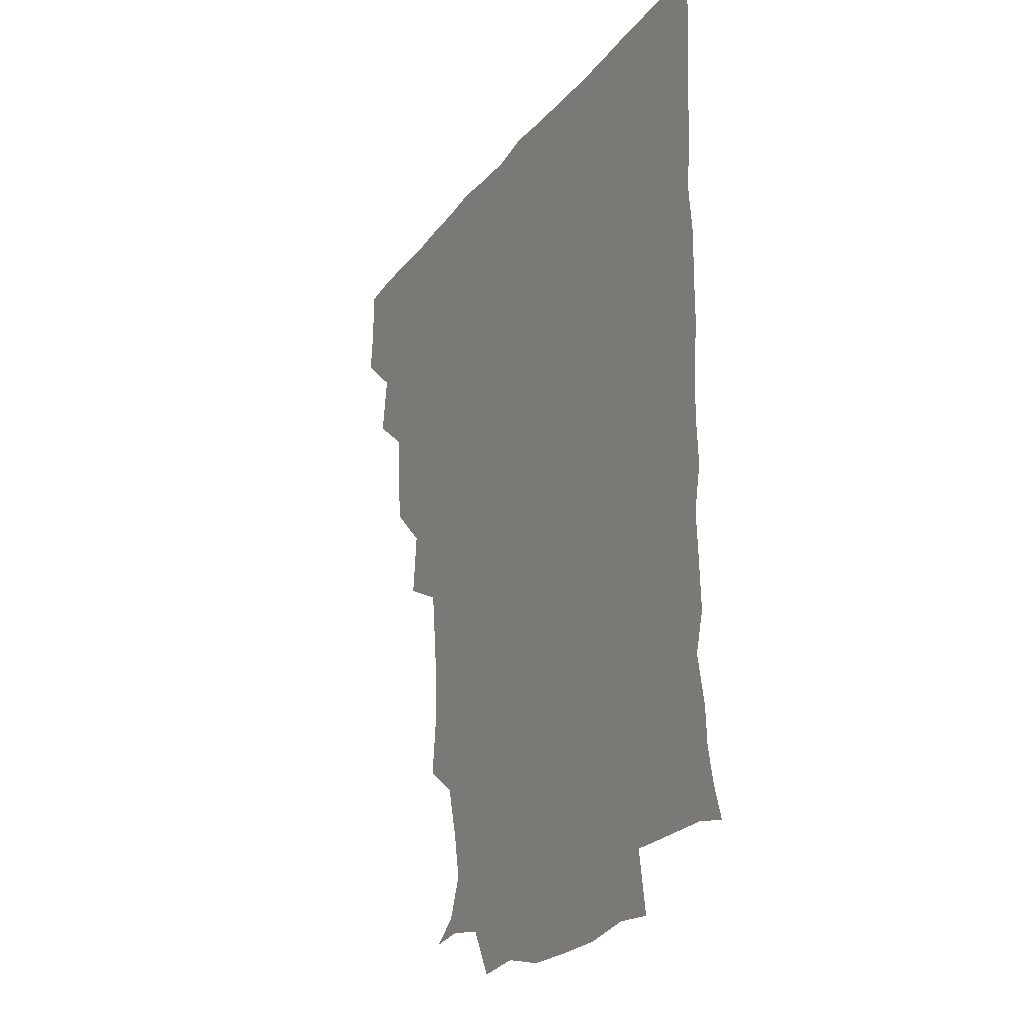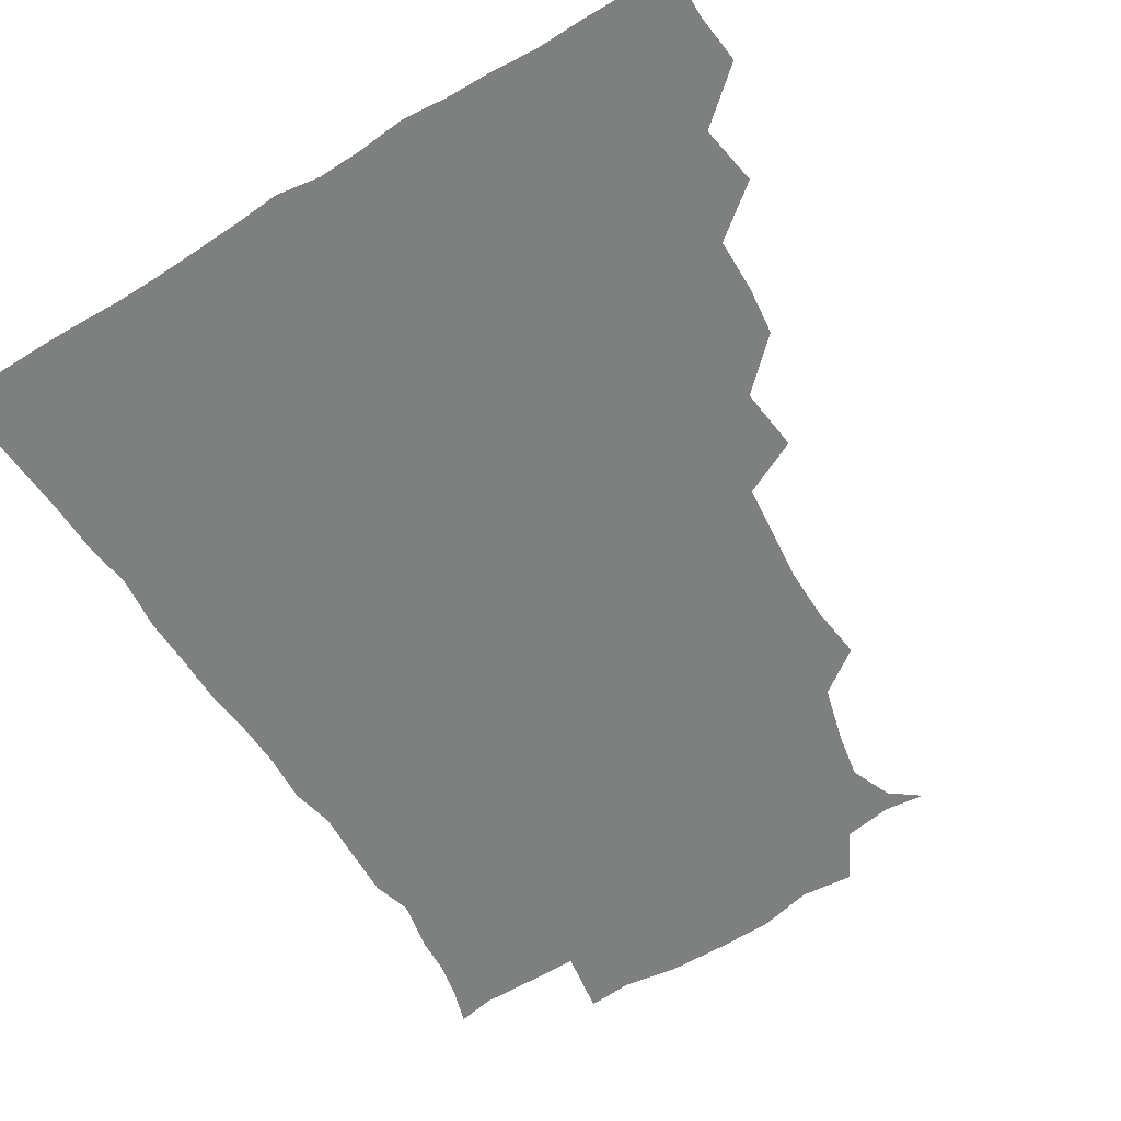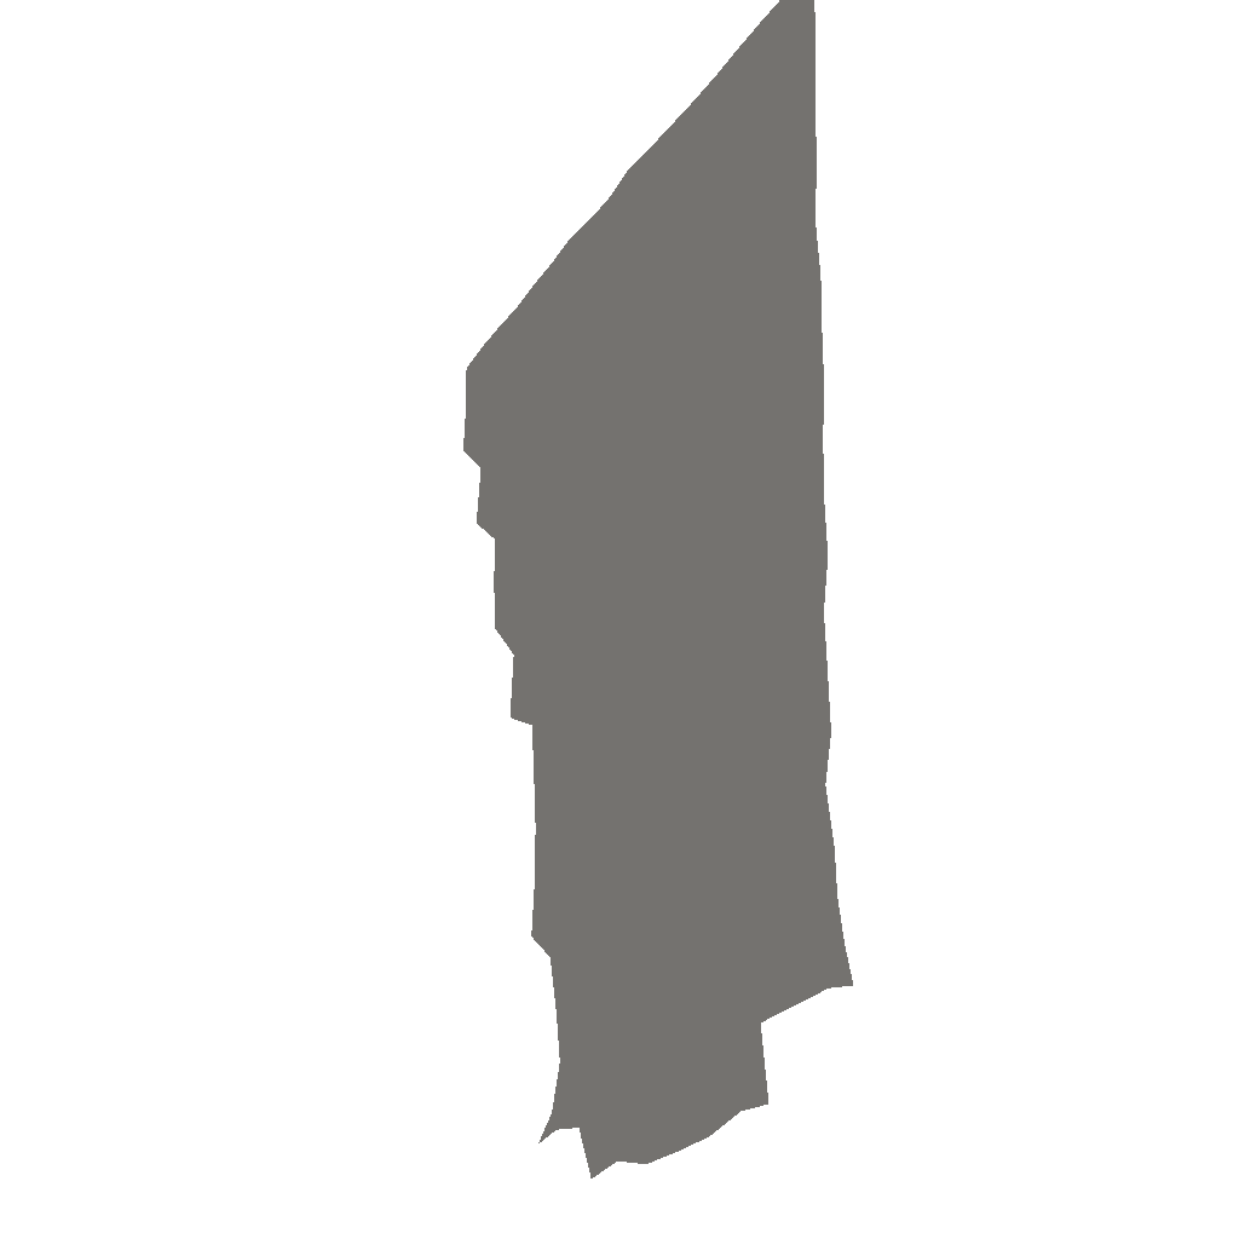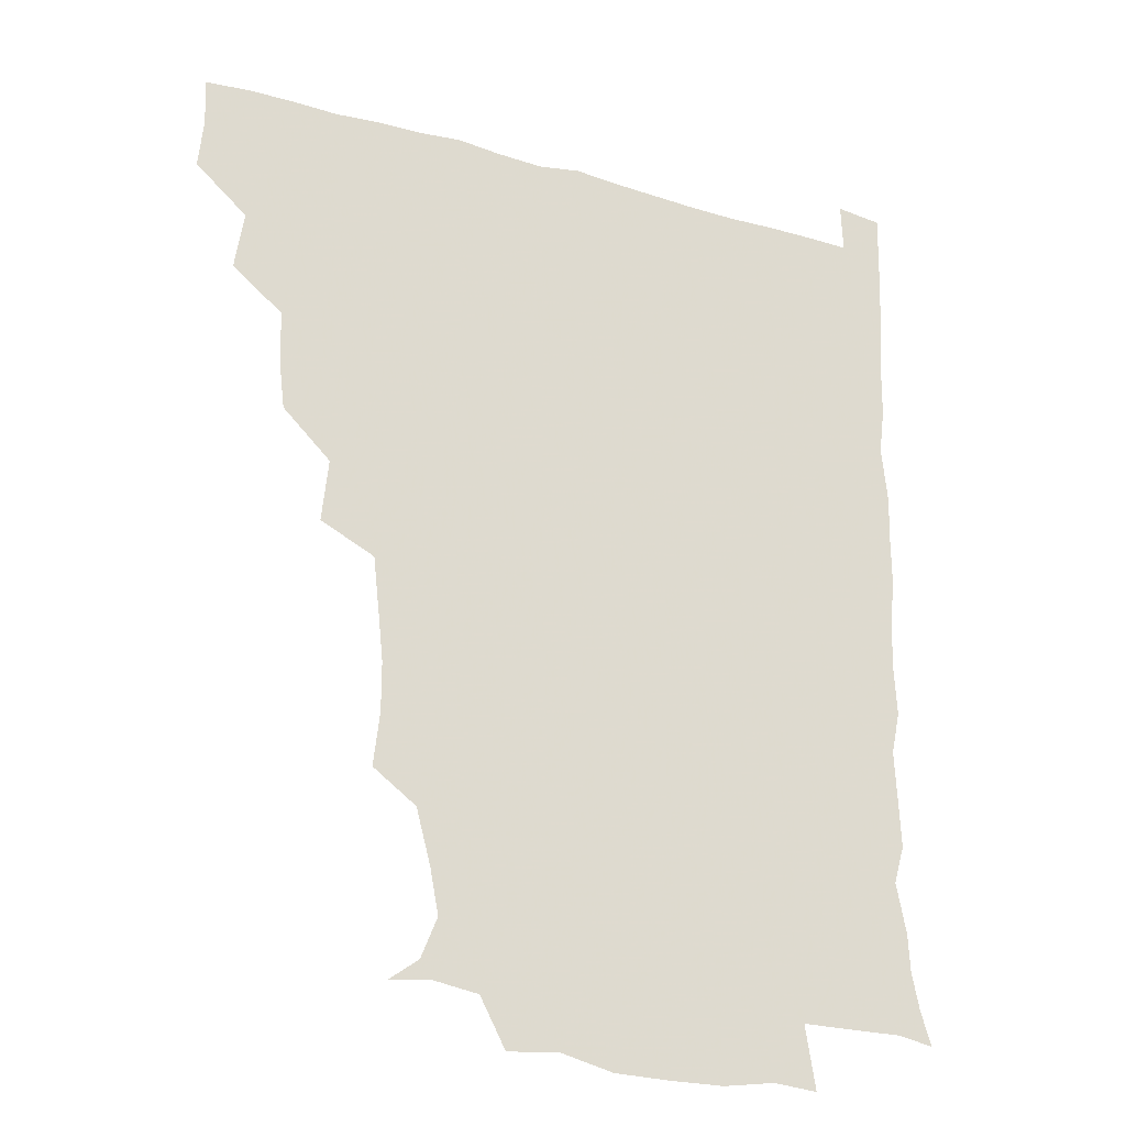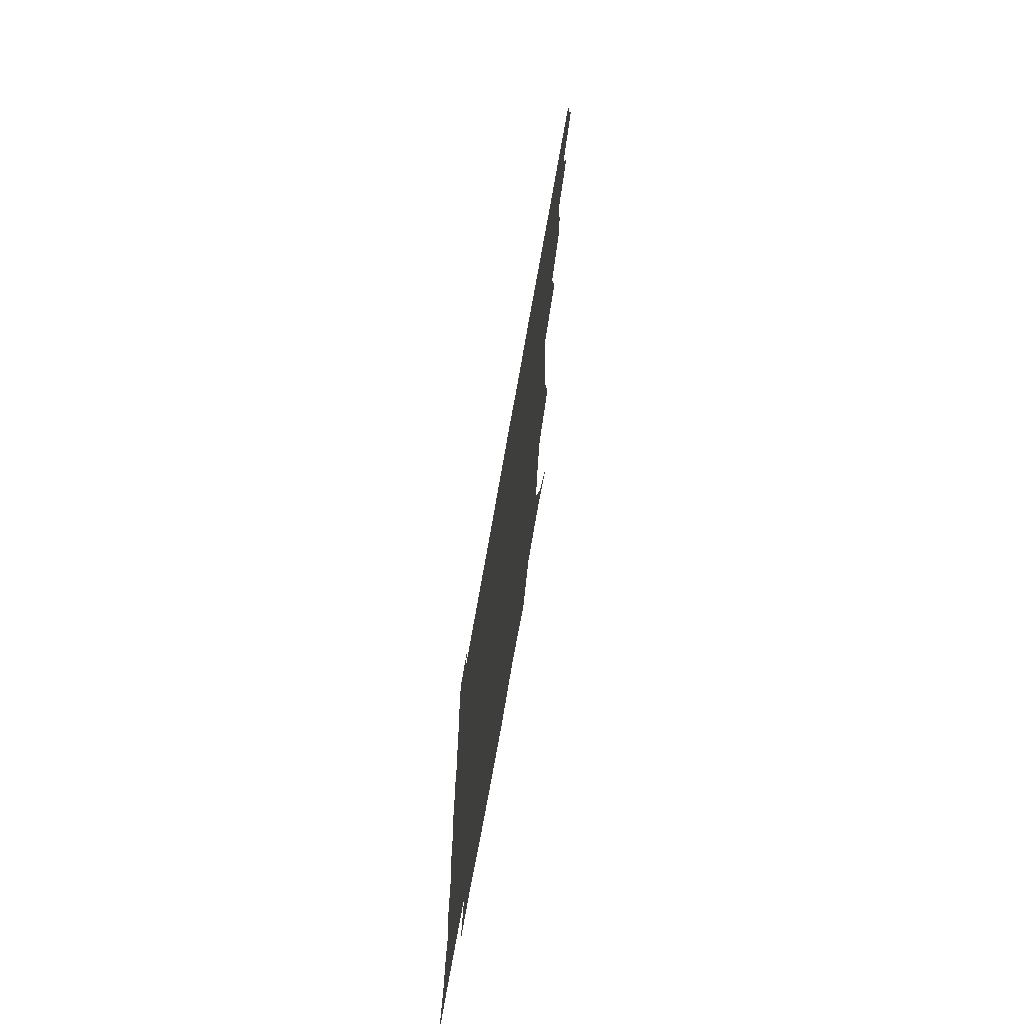
<metadata>
{"format":"obj","ext":"obj","renderer":"f3d","projection":"perspective","resolution":1024,"background":"white","views":[{"elev":-23.2,"azim":62.8,"up":"+Y"},{"elev":-59.6,"azim":-148.3,"up":"+Z"},{"elev":-23.5,"azim":65.2,"up":"+Y"},{"elev":-24.3,"azim":-25.2,"up":"+Y"},{"elev":-74.0,"azim":-100.1,"up":"+Y"}]}
</metadata>
<code>
v 435.4 404.1 0
v 437 420.5 0
v 436.5 435.7 0
v 449.4 370.2 0
v 452.4 389.5 0
v 451.4 405.1 0
v 452.2 420.6 0
v 451.3 436.9 0
v 468.3 324.1 0
v 466.4 339.8 0
v 466.1 357.1 0
v 468.1 376.3 0
v 467.6 391.1 0
v 467.1 406 0
v 466.9 420.6 0
v 466.2 436.9 0
v 482 288.2 0
v 484.2 308.9 0
v 483.5 330.3 0
v 482.8 345.7 0
v 483.1 362.1 0
v 482.7 376.9 0
v 482.4 391.5 0
v 482.1 406 0
v 481.7 420.7 0
v 481.4 436.4 0
v 501.6 211.3 0
v 503.7 229 0
v 503.7 245.3 0
v 502.2 259.4 0
v 500 279.3 0
v 498.5 298.1 0
v 498.1 314.7 0
v 496.6 329.4 0
v 496.8 345.3 0
v 497.4 362 0
v 497.4 376.9 0
v 497.1 391.4 0
v 496.9 405.9 0
v 496.6 420.1 0
v 496.3 437.5 0
v 508.6 147.5 0
v 518.3 154.6 0
v 523.7 168 0
v 520.9 182.7 0
v 516 200.9 0
v 517.4 222 0
v 516.8 238.2 0
v 515.9 253.2 0
v 514.5 269 0
v 513.6 285.9 0
v 513.5 302.3 0
v 513.9 319 0
v 513.5 333.3 0
v 512.3 347.1 0
v 512.8 362.9 0
v 512.3 376.9 0
v 511.8 391.3 0
v 511.5 405.9 0
v 511.3 420.4 0
v 511.1 437.6 0
v 521.6 149 0
v 530.8 159.8 0
v 533.4 176.7 0
v 531 193 0
v 529.4 208.3 0
v 531.3 228.3 0
v 529.5 241.4 0
v 528.8 255.9 0
v 528.4 272.2 0
v 527.4 286.4 0
v 527.7 303.6 0
v 527.5 317.3 0
v 527.7 333.3 0
v 527.2 347.6 0
v 527.1 362.3 0
v 527.7 377.1 0
v 526.6 391.4 0
v 526.6 405.9 0
v 526.1 421.2 0
v 525.4 438.9 0
v 537.3 146.3 0
v 545.6 167.3 0
v 545.7 183.1 0
v 543.7 196.9 0
v 544.1 213.9 0
v 544.6 230.5 0
v 543.4 243.7 0
v 543.5 259.3 0
v 542.4 272.3 0
v 542.1 287.5 0
v 541.7 301.5 0
v 542.2 318.5 0
v 542.4 333.3 0
v 541.9 347.4 0
v 541.7 361.7 0
v 542.2 376.9 0
v 541.9 391.1 0
v 542 405.2 0
v 541.3 420.6 0
v 540.4 437.4 0
v 545.9 130.3 0
v 555.7 152.1 0
v 558.8 168.5 0
v 558.3 185.6 0
v 558.2 199.6 0
v 558.1 214.7 0
v 558.4 229.8 0
v 557.3 244 0
v 557.2 259 0
v 557.1 273.7 0
v 556.5 288 0
v 557.6 304.6 0
v 556.5 317.4 0
v 557.2 334.2 0
v 556.7 347.4 0
v 557.1 362.6 0
v 556.8 376.7 0
v 556.4 391.1 0
v 556.6 405.4 0
v 556.4 420 0
v 555.5 436.7 0
v 562.9 131.8 0
v 571.3 152.9 0
v 572.8 170.6 0
v 572.6 184.3 0
v 572.2 199.7 0
v 570.7 216.4 0
v 573.6 231.7 0
v 571.7 244.2 0
v 571.8 259.6 0
v 571.7 273.3 0
v 571.3 287.7 0
v 571.6 304.7 0
v 571.9 319.4 0
v 571.6 333.3 0
v 571.5 347.6 0
v 572 363 0
v 571.4 376.8 0
v 571.7 391.1 0
v 571.3 405.7 0
v 570.9 420.3 0
v 569.9 438.9 0
v 580.9 127.4 0
v 586.2 153.6 0
v 586.4 170 0
v 586.9 185.1 0
v 587 201.1 0
v 585.6 213.4 0
v 585.1 233.9 0
v 586.4 245.7 0
v 586.8 259.2 0
v 586.5 274.3 0
v 586.2 288.6 0
v 586.2 304.6 0
v 586.3 319.5 0
v 586.5 333.3 0
v 586.3 347.2 0
v 586.4 362.5 0
v 586.5 376.8 0
v 586.4 391.2 0
v 586.5 405.4 0
v 585.6 421.2 0
v 584.5 437.7 0
v 599.8 126.9 0
v 600.7 153.1 0
v 600.5 170 0
v 601 186 0
v 601.1 201 0
v 602.3 213.6 0
v 601 227.5 0
v 600.8 241.8 0
v 600.2 259.7 0
v 600.8 274.8 0
v 600.8 289.2 0
v 600.7 304.7 0
v 601 318.1 0
v 601 333.9 0
v 601.2 347.9 0
v 601.3 362.7 0
v 601.5 377 0
v 601.3 391.4 0
v 601.1 406.1 0
v 600.5 421.3 0
v 599.1 436.9 0
v 617.7 127 0
v 615.4 153 0
v 615.5 168.9 0
v 614.7 185.4 0
v 614.9 200.2 0
v 616 216 0
v 615.1 230.4 0
v 615.3 246.4 0
v 615.4 259.7 0
v 614.9 275.2 0
v 615.3 289.6 0
v 615.2 303.9 0
v 615.7 319.4 0
v 615.6 333.4 0
v 615.8 348.6 0
v 616 363.1 0
v 616.3 377.2 0
v 616.7 391.6 0
v 616.8 405.7 0
v 616 420.8 0
v 614.5 436.1 0
v 635.2 129.6 0
v 631.1 150.7 0
v 629.4 169.5 0
v 629.4 184.4 0
v 628.7 200.4 0
v 629.1 216.7 0
v 629.1 231.3 0
v 629.1 245.2 0
v 629.6 260.7 0
v 629.6 274.1 0
v 629.5 289.3 0
v 629.8 302.8 0
v 629.2 320.9 0
v 629.9 333.9 0
v 630.1 349.4 0
v 630.6 362.7 0
v 631 377.2 0
v 631.2 391.6 0
v 631.4 406.1 0
v 631.4 420.5 0
v 630.2 435.7 0
v 650 128.3 0
v 646.6 149.1 0
v 644.5 166.5 0
v 642.8 184.5 0
v 642.5 200.1 0
v 642.4 216.2 0
v 643.1 230.1 0
v 644.1 242 0
v 642.5 260.6 0
v 643.5 274.2 0
v 643.3 289.2 0
v 645.1 301.5 0
v 644 318.2 0
v 644.5 332.6 0
v 643.8 349.2 0
v 645 362.5 0
v 645.4 378.8 0
v 645.8 392 0
v 646 406.3 0
v 646.3 420.6 0
v 645.3 436.1 0
v 666.3 149 0
v 659 167.4 0
v 657.2 182.5 0
v 656.3 198.1 0
v 655.7 213.8 0
v 656.1 229.3 0
v 657 243 0
v 657.3 257.3 0
v 657.2 273 0
v 658 286.8 0
v 657.9 303.3 0
v 658 317.8 0
v 659.4 331.1 0
v 659.1 346.6 0
v 659.4 361.8 0
v 659.2 378.2 0
v 660 392.3 0
v 660.7 406.4 0
v 660.9 421 0
v 660.6 436.1 0
v 681.1 149 0
v 674.7 164 0
v 671.3 179.4 0
v 670.2 194 0
v 669.3 209 0
v 669.8 224.7 0
v 669.9 239.5 0
v 670.5 254.1 0
v 671.4 269.2 0
v 670.8 285.4 0
v 671.4 300.4 0
v 673.5 313.6 0
v 672.4 330.5 0
v 672 346.5 0
v 673 360.9 0
v 673.8 376.1 0
v 674.7 391 0
v 675.2 406.4 0
v 675.7 421 0
v 676.1 435.7 0
v 675.4 452.1 0
v 693 146.6 0
v 689.5 157.4 0
v 686.8 169.8 0
v 686.2 182.3 0
v 682.8 199.1 0
v 686.4 211.5 0
v 685.6 227.2 0
v 684.7 244 0
v 687.7 258 0
v 686.6 275 0
v 687.2 291.2 0
v 688.6 306.3 0
v 688.5 322.1 0
v 688.8 337.6 0
v 686.8 356.2 0
v 688.7 371.4 0
v 688.8 388.9 0
v 689.8 405.2 0
v 690.4 420.6 0
v 690.7 435.6 0
v 690.9 450.2 0
f 5 6 1
f 1 6 2
f 6 7 2
f 2 7 3
f 7 8 3
f 11 12 4
f 4 12 5
f 12 13 5
f 5 13 6
f 13 14 6
f 6 14 7
f 14 15 7
f 7 15 8
f 15 16 8
f 18 19 9
f 9 19 10
f 19 20 10
f 10 20 11
f 20 21 11
f 11 21 12
f 21 22 12
f 12 22 13
f 22 23 13
f 13 23 14
f 23 24 14
f 14 24 15
f 24 25 15
f 15 25 16
f 25 26 16
f 31 32 17
f 17 32 18
f 32 33 18
f 18 33 19
f 33 34 19
f 19 34 20
f 34 35 20
f 20 35 21
f 35 36 21
f 21 36 22
f 36 37 22
f 22 37 23
f 37 38 23
f 23 38 24
f 38 39 24
f 24 39 25
f 39 40 25
f 25 40 26
f 40 41 26
f 46 47 27
f 27 47 28
f 47 48 28
f 28 48 29
f 48 49 29
f 29 49 30
f 49 50 30
f 30 50 31
f 50 51 31
f 31 51 32
f 51 52 32
f 32 52 33
f 52 53 33
f 33 53 34
f 53 54 34
f 34 54 35
f 54 55 35
f 35 55 36
f 55 56 36
f 36 56 37
f 56 57 37
f 37 57 38
f 57 58 38
f 38 58 39
f 58 59 39
f 39 59 40
f 59 60 40
f 40 60 41
f 60 61 41
f 42 62 43
f 62 63 43
f 43 63 44
f 63 64 44
f 44 64 45
f 64 65 45
f 45 65 46
f 65 66 46
f 46 66 47
f 66 67 47
f 47 67 48
f 67 68 48
f 48 68 49
f 68 69 49
f 49 69 50
f 69 70 50
f 50 70 51
f 70 71 51
f 51 71 52
f 71 72 52
f 52 72 53
f 72 73 53
f 53 73 54
f 73 74 54
f 54 74 55
f 74 75 55
f 55 75 56
f 75 76 56
f 56 76 57
f 76 77 57
f 57 77 58
f 77 78 58
f 58 78 59
f 78 79 59
f 59 79 60
f 79 80 60
f 60 80 61
f 80 81 61
f 62 82 63
f 82 83 63
f 63 83 64
f 83 84 64
f 64 84 65
f 84 85 65
f 65 85 66
f 85 86 66
f 66 86 67
f 86 87 67
f 67 87 68
f 87 88 68
f 68 88 69
f 88 89 69
f 69 89 70
f 89 90 70
f 70 90 71
f 90 91 71
f 71 91 72
f 91 92 72
f 72 92 73
f 92 93 73
f 73 93 74
f 93 94 74
f 74 94 75
f 94 95 75
f 75 95 76
f 95 96 76
f 76 96 77
f 96 97 77
f 77 97 78
f 97 98 78
f 78 98 79
f 98 99 79
f 79 99 80
f 99 100 80
f 80 100 81
f 100 101 81
f 102 103 82
f 82 103 83
f 103 104 83
f 83 104 84
f 104 105 84
f 84 105 85
f 105 106 85
f 85 106 86
f 106 107 86
f 86 107 87
f 107 108 87
f 87 108 88
f 108 109 88
f 88 109 89
f 109 110 89
f 89 110 90
f 110 111 90
f 90 111 91
f 111 112 91
f 91 112 92
f 112 113 92
f 92 113 93
f 113 114 93
f 93 114 94
f 114 115 94
f 94 115 95
f 115 116 95
f 95 116 96
f 116 117 96
f 96 117 97
f 117 118 97
f 97 118 98
f 118 119 98
f 98 119 99
f 119 120 99
f 99 120 100
f 120 121 100
f 100 121 101
f 121 122 101
f 102 123 103
f 123 124 103
f 103 124 104
f 124 125 104
f 104 125 105
f 125 126 105
f 105 126 106
f 126 127 106
f 106 127 107
f 127 128 107
f 107 128 108
f 128 129 108
f 108 129 109
f 129 130 109
f 109 130 110
f 130 131 110
f 110 131 111
f 131 132 111
f 111 132 112
f 132 133 112
f 112 133 113
f 133 134 113
f 113 134 114
f 134 135 114
f 114 135 115
f 135 136 115
f 115 136 116
f 136 137 116
f 116 137 117
f 137 138 117
f 117 138 118
f 138 139 118
f 118 139 119
f 139 140 119
f 119 140 120
f 140 141 120
f 120 141 121
f 141 142 121
f 121 142 122
f 142 143 122
f 123 144 124
f 144 145 124
f 124 145 125
f 145 146 125
f 125 146 126
f 146 147 126
f 126 147 127
f 147 148 127
f 127 148 128
f 148 149 128
f 128 149 129
f 149 150 129
f 129 150 130
f 150 151 130
f 130 151 131
f 151 152 131
f 131 152 132
f 152 153 132
f 132 153 133
f 153 154 133
f 133 154 134
f 154 155 134
f 134 155 135
f 155 156 135
f 135 156 136
f 156 157 136
f 136 157 137
f 157 158 137
f 137 158 138
f 158 159 138
f 138 159 139
f 159 160 139
f 139 160 140
f 160 161 140
f 140 161 141
f 161 162 141
f 141 162 142
f 162 163 142
f 142 163 143
f 163 164 143
f 144 165 145
f 165 166 145
f 145 166 146
f 166 167 146
f 146 167 147
f 167 168 147
f 147 168 148
f 168 169 148
f 148 169 149
f 169 170 149
f 149 170 150
f 170 171 150
f 150 171 151
f 171 172 151
f 151 172 152
f 172 173 152
f 152 173 153
f 173 174 153
f 153 174 154
f 174 175 154
f 154 175 155
f 175 176 155
f 155 176 156
f 176 177 156
f 156 177 157
f 177 178 157
f 157 178 158
f 178 179 158
f 158 179 159
f 179 180 159
f 159 180 160
f 180 181 160
f 160 181 161
f 181 182 161
f 161 182 162
f 182 183 162
f 162 183 163
f 183 184 163
f 163 184 164
f 184 185 164
f 165 186 166
f 186 187 166
f 166 187 167
f 187 188 167
f 167 188 168
f 188 189 168
f 168 189 169
f 189 190 169
f 169 190 170
f 190 191 170
f 170 191 171
f 191 192 171
f 171 192 172
f 192 193 172
f 172 193 173
f 193 194 173
f 173 194 174
f 194 195 174
f 174 195 175
f 195 196 175
f 175 196 176
f 196 197 176
f 176 197 177
f 197 198 177
f 177 198 178
f 198 199 178
f 178 199 179
f 199 200 179
f 179 200 180
f 200 201 180
f 180 201 181
f 201 202 181
f 181 202 182
f 202 203 182
f 182 203 183
f 203 204 183
f 183 204 184
f 204 205 184
f 184 205 185
f 205 206 185
f 186 207 187
f 207 208 187
f 187 208 188
f 208 209 188
f 188 209 189
f 209 210 189
f 189 210 190
f 210 211 190
f 190 211 191
f 211 212 191
f 191 212 192
f 212 213 192
f 192 213 193
f 213 214 193
f 193 214 194
f 214 215 194
f 194 215 195
f 215 216 195
f 195 216 196
f 216 217 196
f 196 217 197
f 217 218 197
f 197 218 198
f 218 219 198
f 198 219 199
f 219 220 199
f 199 220 200
f 220 221 200
f 200 221 201
f 221 222 201
f 201 222 202
f 222 223 202
f 202 223 203
f 223 224 203
f 203 224 204
f 224 225 204
f 204 225 205
f 225 226 205
f 205 226 206
f 226 227 206
f 207 228 208
f 228 229 208
f 208 229 209
f 229 230 209
f 209 230 210
f 230 231 210
f 210 231 211
f 231 232 211
f 211 232 212
f 232 233 212
f 212 233 213
f 233 234 213
f 213 234 214
f 234 235 214
f 214 235 215
f 235 236 215
f 215 236 216
f 236 237 216
f 216 237 217
f 237 238 217
f 217 238 218
f 238 239 218
f 218 239 219
f 239 240 219
f 219 240 220
f 240 241 220
f 220 241 221
f 241 242 221
f 221 242 222
f 242 243 222
f 222 243 223
f 243 244 223
f 223 244 224
f 244 245 224
f 224 245 225
f 245 246 225
f 225 246 226
f 246 247 226
f 226 247 227
f 247 248 227
f 229 249 230
f 249 250 230
f 230 250 231
f 250 251 231
f 231 251 232
f 251 252 232
f 232 252 233
f 252 253 233
f 233 253 234
f 253 254 234
f 234 254 235
f 254 255 235
f 235 255 236
f 255 256 236
f 236 256 237
f 256 257 237
f 237 257 238
f 257 258 238
f 238 258 239
f 258 259 239
f 239 259 240
f 259 260 240
f 240 260 241
f 260 261 241
f 241 261 242
f 261 262 242
f 242 262 243
f 262 263 243
f 243 263 244
f 263 264 244
f 244 264 245
f 264 265 245
f 245 265 246
f 265 266 246
f 246 266 247
f 266 267 247
f 247 267 248
f 267 268 248
f 249 269 250
f 269 270 250
f 250 270 251
f 270 271 251
f 251 271 252
f 271 272 252
f 252 272 253
f 272 273 253
f 253 273 254
f 273 274 254
f 254 274 255
f 274 275 255
f 255 275 256
f 275 276 256
f 256 276 257
f 276 277 257
f 257 277 258
f 277 278 258
f 258 278 259
f 278 279 259
f 259 279 260
f 279 280 260
f 260 280 261
f 280 281 261
f 261 281 262
f 281 282 262
f 262 282 263
f 282 283 263
f 263 283 264
f 283 284 264
f 264 284 265
f 284 285 265
f 265 285 266
f 285 286 266
f 266 286 267
f 286 287 267
f 267 287 268
f 287 288 268
f 269 290 270
f 290 291 270
f 270 291 271
f 291 292 271
f 271 292 272
f 292 293 272
f 272 293 273
f 293 294 273
f 273 294 274
f 294 295 274
f 274 295 275
f 295 296 275
f 275 296 276
f 296 297 276
f 276 297 277
f 297 298 277
f 277 298 278
f 298 299 278
f 278 299 279
f 299 300 279
f 279 300 280
f 300 301 280
f 280 301 281
f 301 302 281
f 281 302 282
f 302 303 282
f 282 303 283
f 303 304 283
f 283 304 284
f 304 305 284
f 284 305 285
f 305 306 285
f 285 306 286
f 306 307 286
f 286 307 287
f 307 308 287
f 287 308 288
f 308 309 288
f 288 309 289
f 309 310 289

</code>
